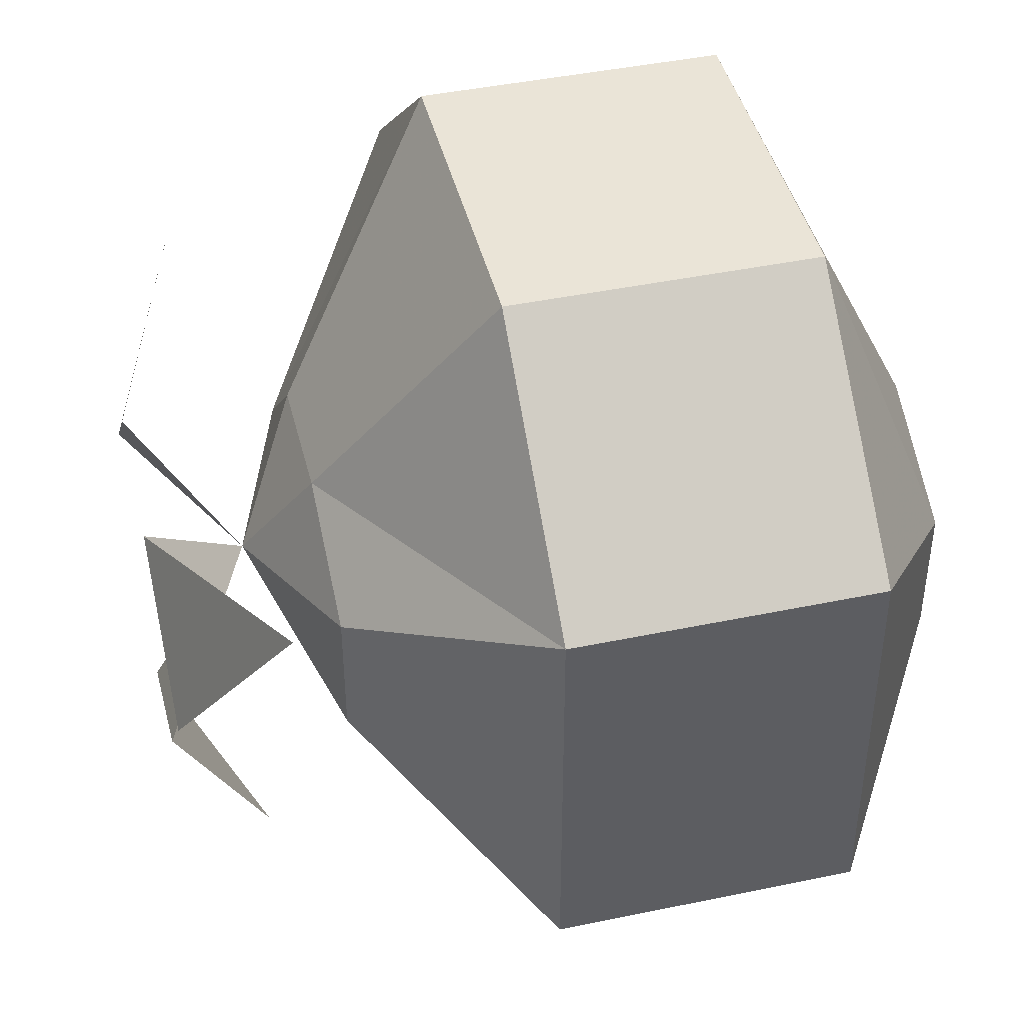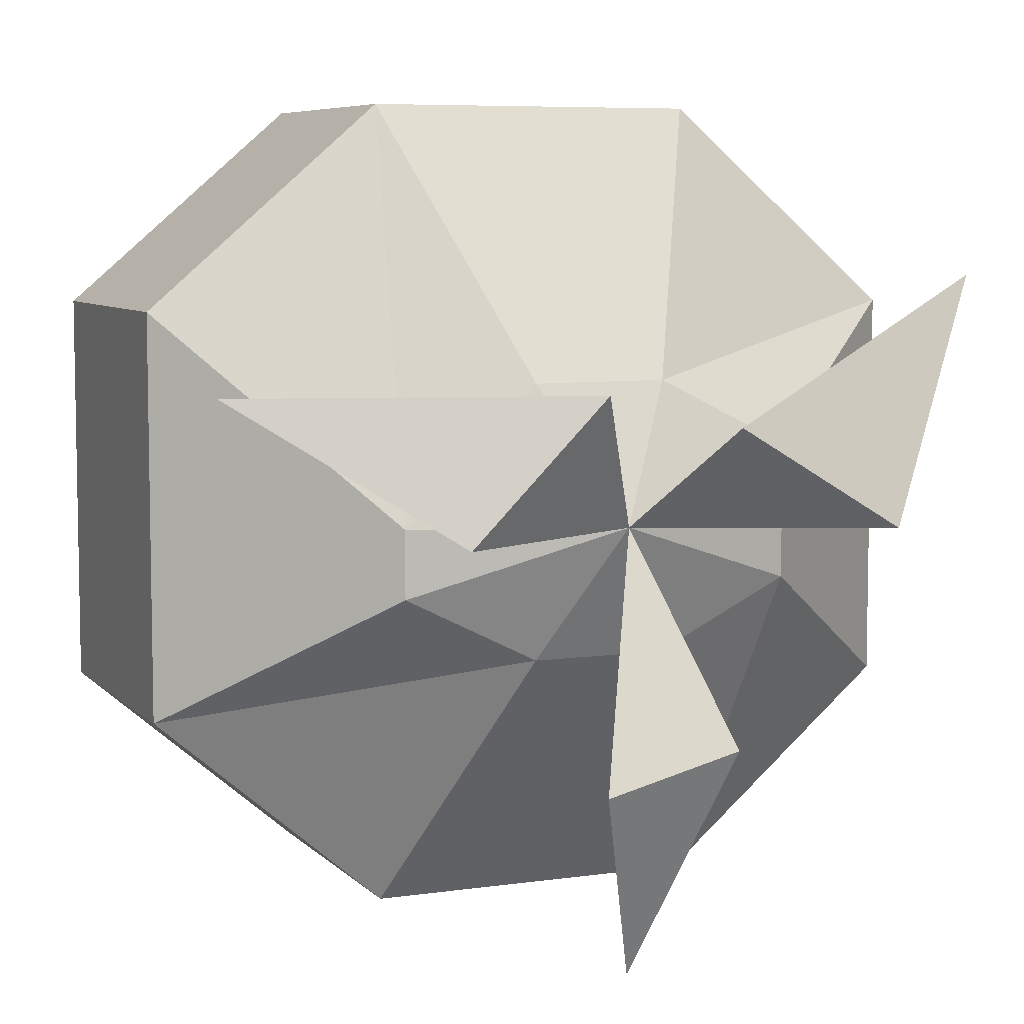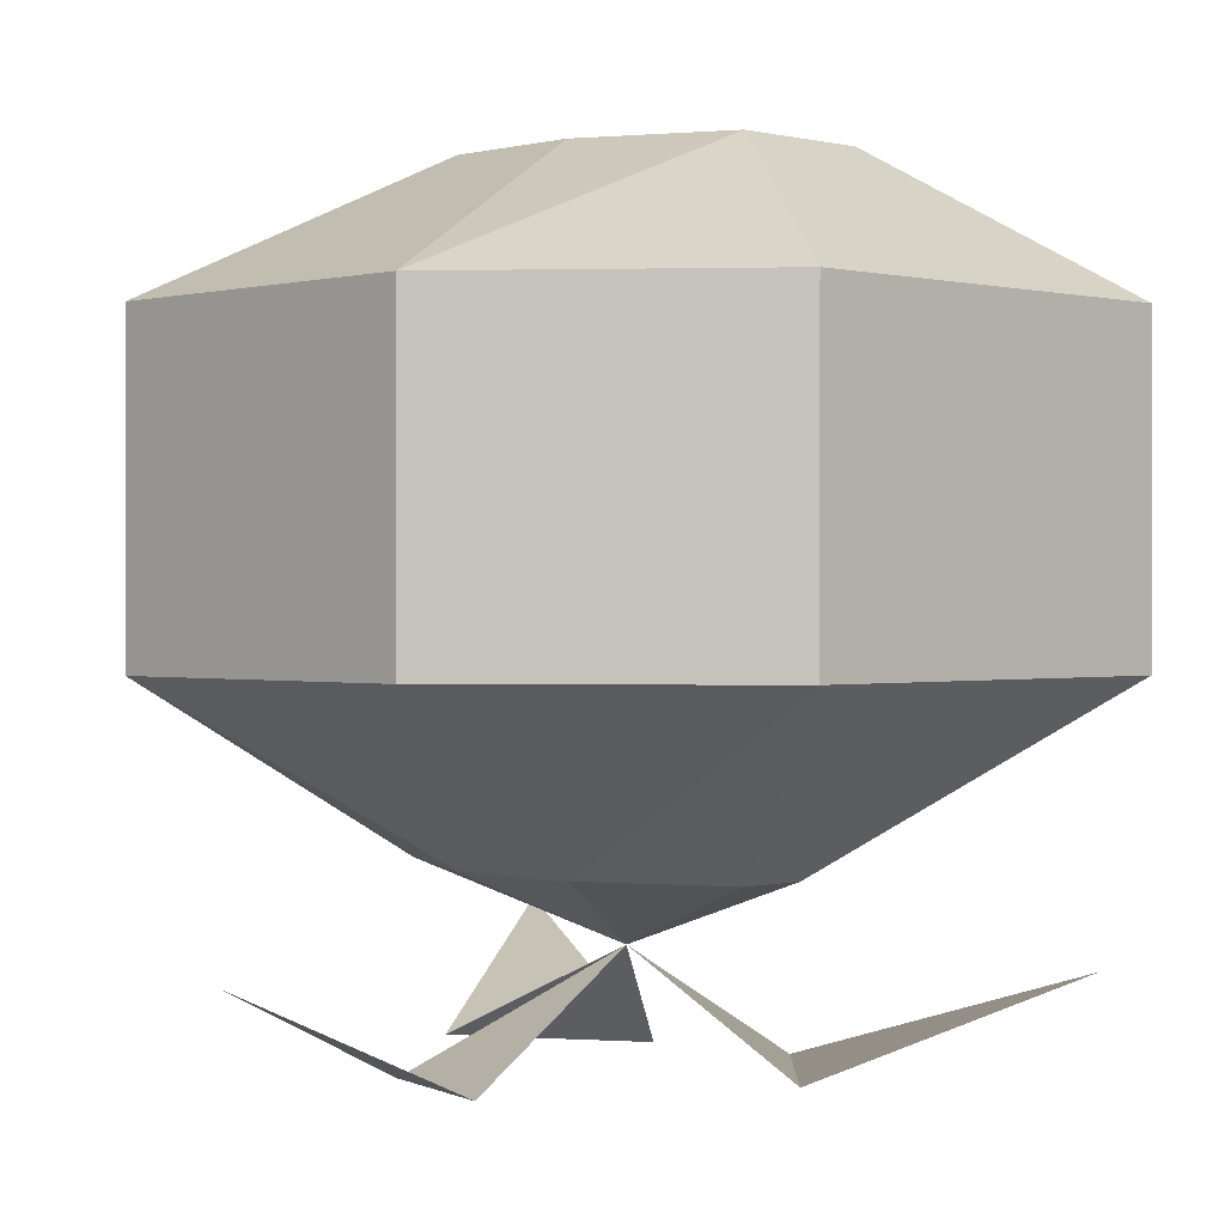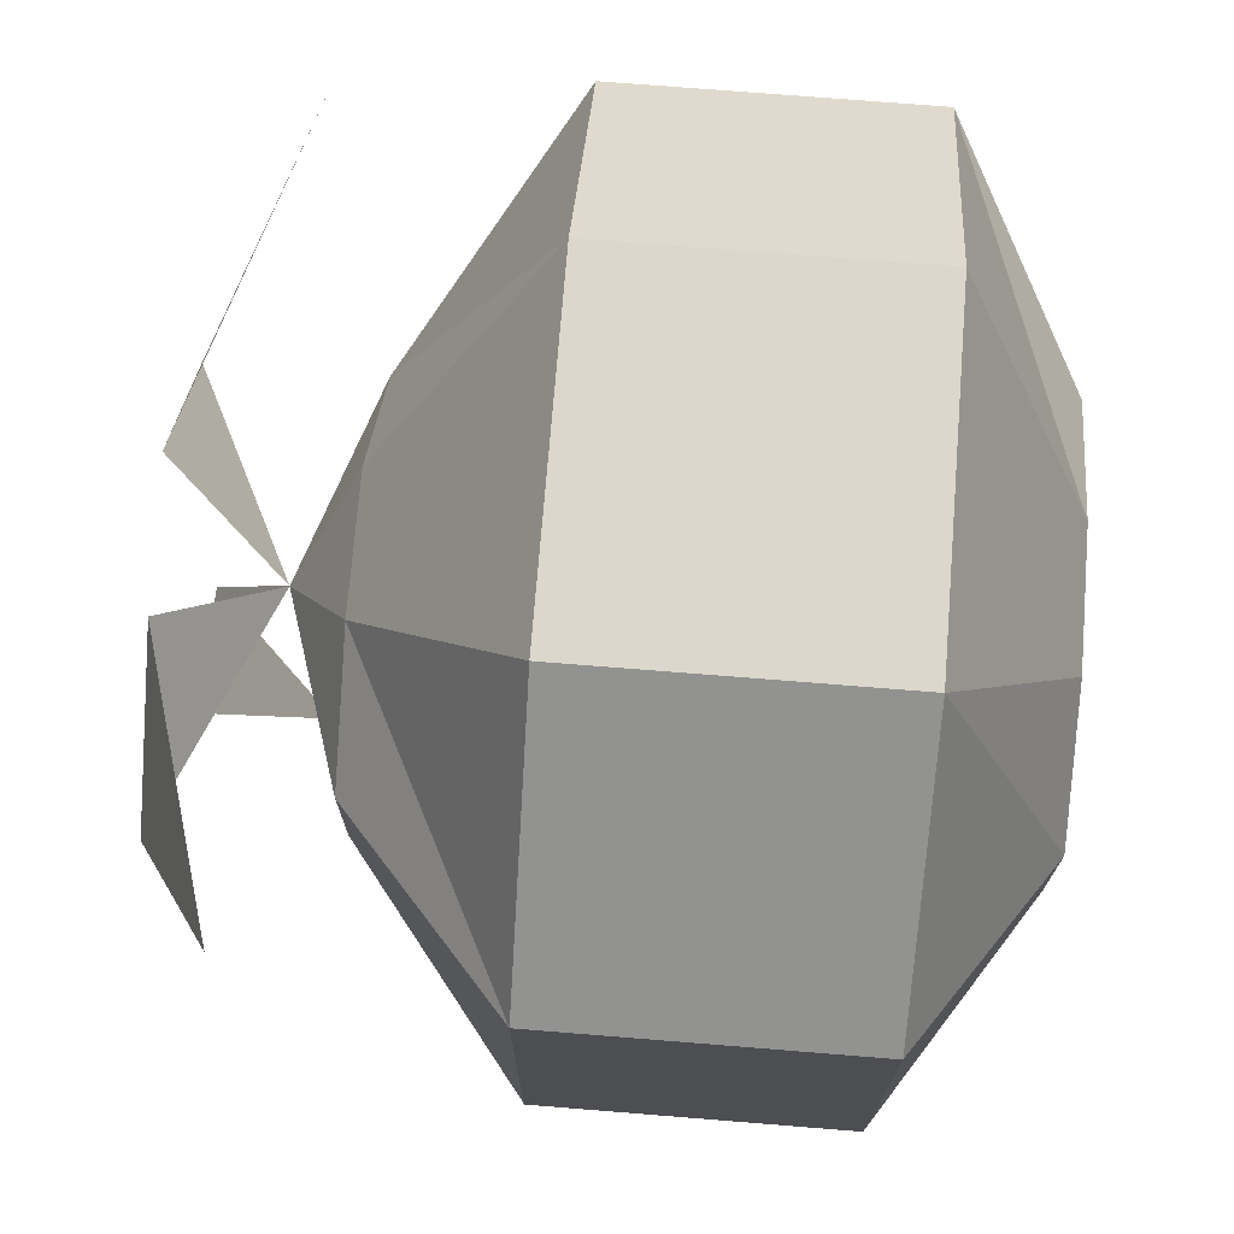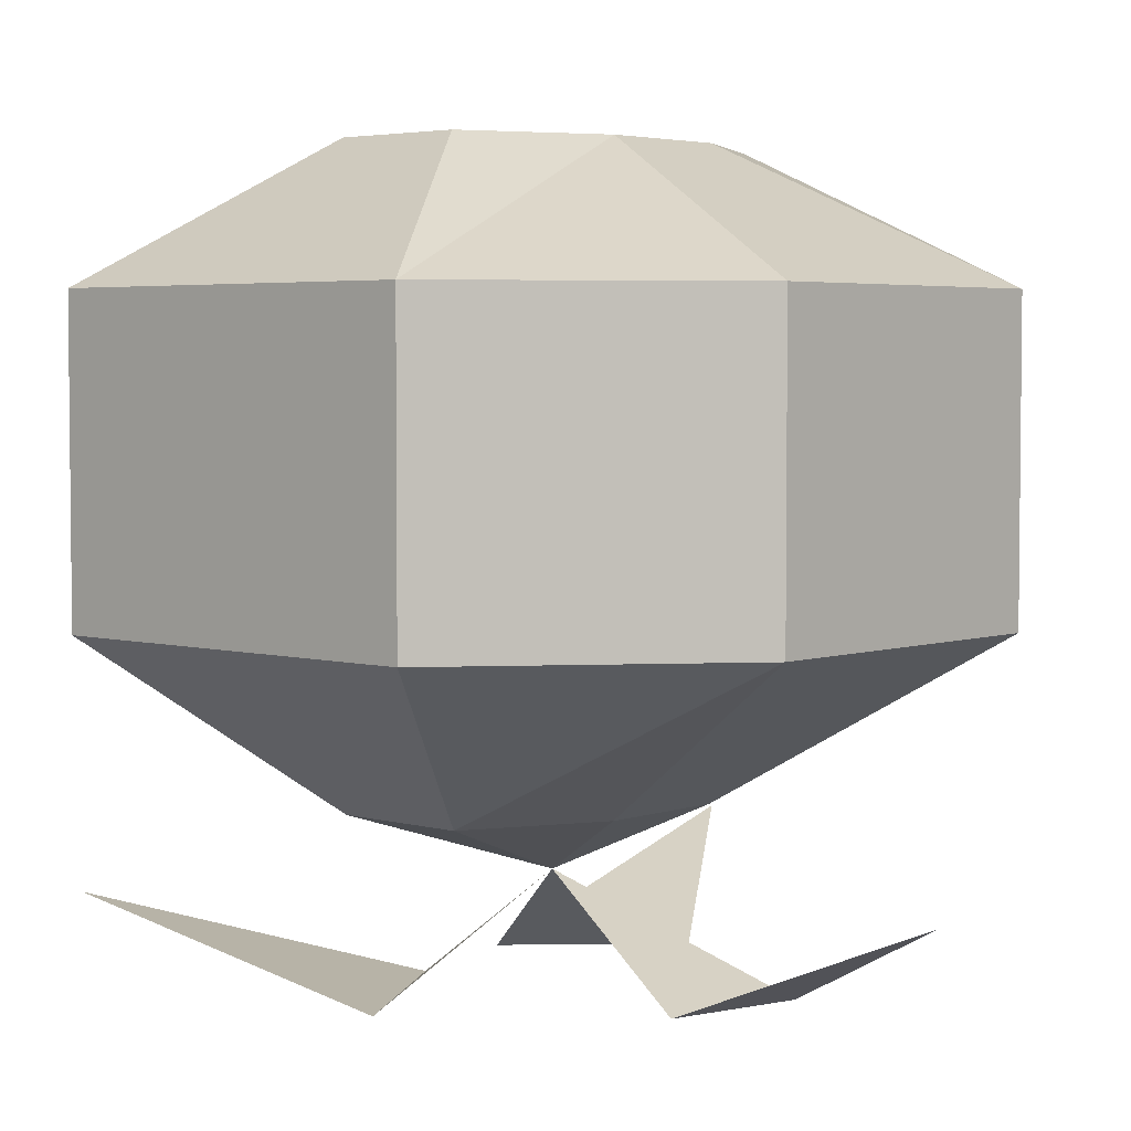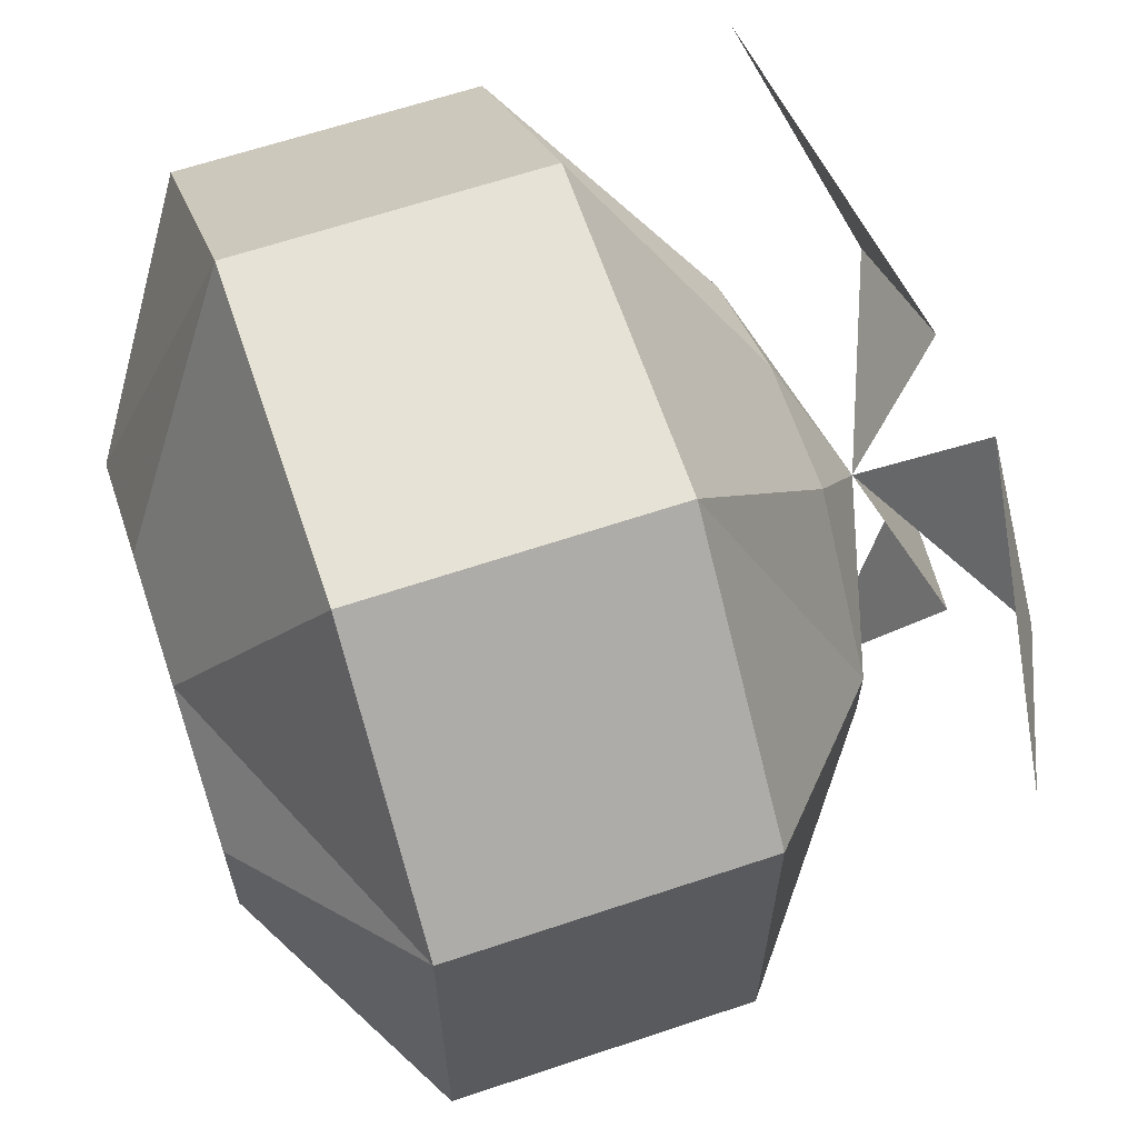
<metadata>
{"format":"obj","ext":"obj","renderer":"f3d","projection":"perspective","resolution":1024,"background":"white","views":[{"elev":43.7,"azim":76.2,"up":"+Z"},{"elev":6.9,"azim":-22.9,"up":"+Z"},{"elev":0.3,"azim":-134.4,"up":"+Y"},{"elev":72.8,"azim":94.6,"up":"+Z"},{"elev":4.0,"azim":131.9,"up":"+Y"},{"elev":64.0,"azim":-108.7,"up":"+Z"}]}
</metadata>
<code>
v -0.03906 -0.1016 0.09375
v 0.03906 -0.1016 0.09375
v 0.03906 -0.03125 0.09375
v -0.03906 -0.03125 0.09375
v -0.09375 -0.1016 0.04688
v -0.04688 -0.1406 0
v -0.01562 -0.1406 0.03125
v 0.01562 -0.1406 0.03125
v 0.09375 -0.1016 0.04688
v 0.09375 -0.03125 0.04688
v 0.04688 0 0.01562
v 0.01562 0 0.03125
v -0.01562 0 0.03125
v -0.09375 -0.03125 0.04688
v -0.09375 -0.1016 -0.04688
v -0.04688 -0.1406 -0.01562
v 0 -0.1562 0
v 0.04688 -0.1406 0.01562
v 0.09375 -0.1016 -0.04688
v 0.09375 -0.03125 -0.04688
v 0.04688 0 -0.01562
v 0.03906 -0.1016 -0.09375
v 0.03906 -0.03125 -0.09375
v 0.01562 0 -0.03125
v -0.03906 -0.1016 -0.09375
v -0.03906 -0.03125 -0.09375
v -0.01562 0 -0.03125
v -0.09375 -0.03125 -0.04688
v -0.04688 0 -0.01562
v -0.04688 0 0.01562
v 0.04688 -0.1406 -0.01562
v 0.01562 -0.1406 -0.03125
v -0.01562 -0.1406 -0.03125
v 0.01562 -0.1797 -0.04688
v -0.01562 -0.1797 -0.05469
v 0 -0.1562 -0.1016
v -0.04688 -0.1797 0
v -0.01562 -0.1797 0.03125
v -0.09375 -0.1562 0.03125
v 0.01562 -0.1797 0.02344
v 0.05469 -0.1797 0
v 0.08594 -0.1562 0.05469
f 1 2 3
f 1 3 4
f 1 4 5
f 1 5 6
f 1 6 7
f 1 7 2
f 2 7 8
f 2 8 9
f 2 9 10
f 2 10 3
f 3 10 11
f 3 11 12
f 3 12 4
f 4 12 13
f 4 13 14
f 4 14 5
f 5 14 15
f 5 15 16
f 5 16 6
f 6 16 17
f 6 17 7
f 7 17 8
f 8 17 18
f 8 18 9
f 9 18 19
f 9 19 20
f 9 20 10
f 10 20 21
f 10 21 11
f 19 22 23
f 19 23 20
f 20 23 24
f 20 24 21
f 22 25 26
f 22 26 23
f 23 26 27
f 23 27 24
f 25 15 28
f 25 28 26
f 26 28 29
f 26 29 27
f 15 14 28
f 28 14 30
f 28 30 29
f 18 31 19
f 19 31 22
f 22 31 32
f 22 32 25
f 25 32 33
f 25 33 15
f 15 33 16
f 16 33 17
f 17 33 32
f 17 32 31
f 17 31 18
f 14 13 30
f 34 35 36
f 35 34 17
f 37 38 39
f 38 37 17
f 40 41 42
f 41 40 17

</code>
